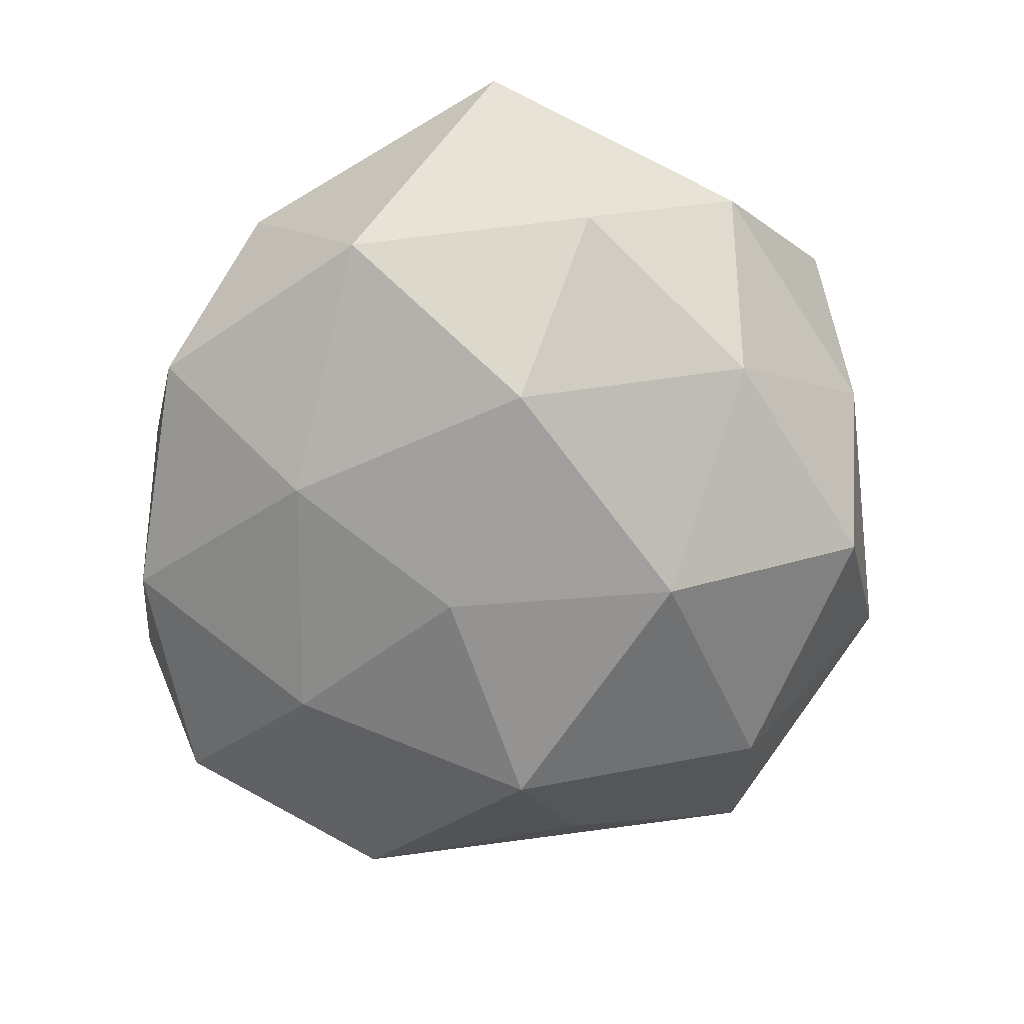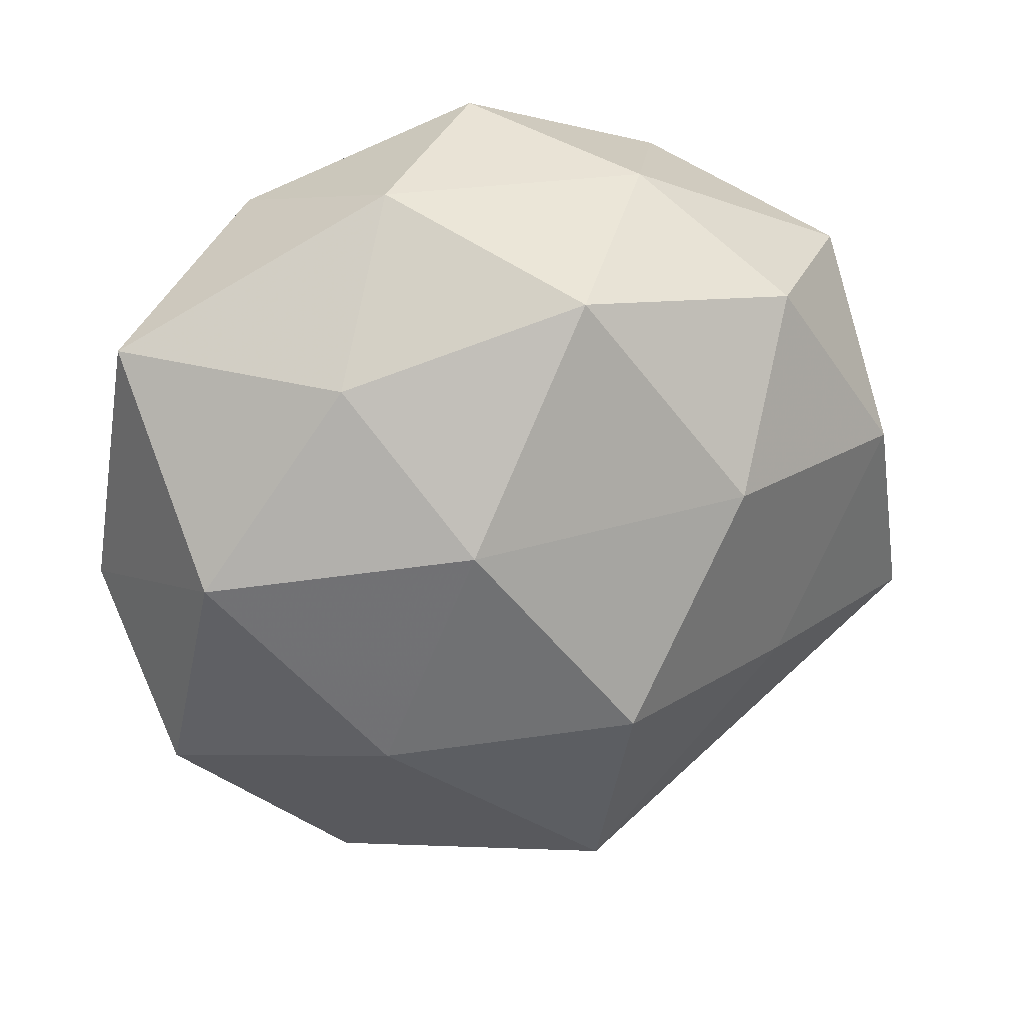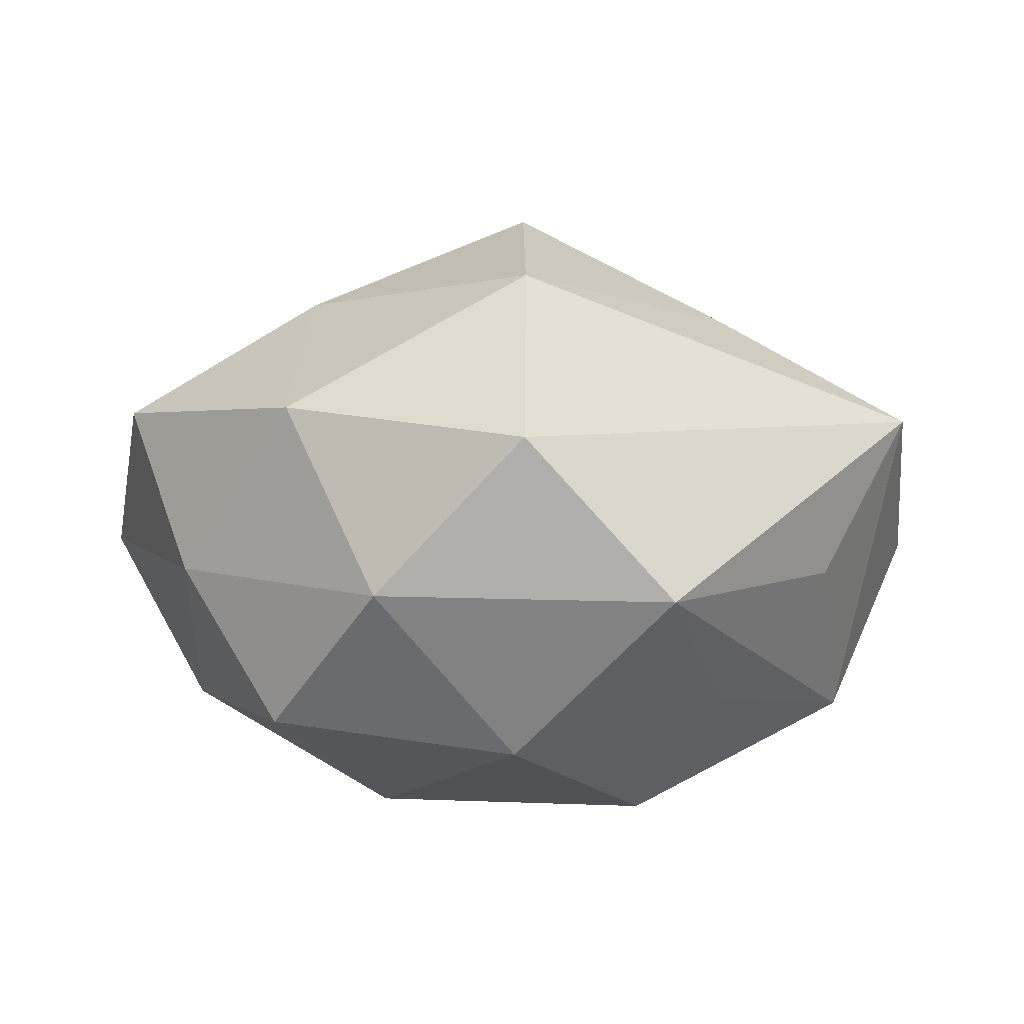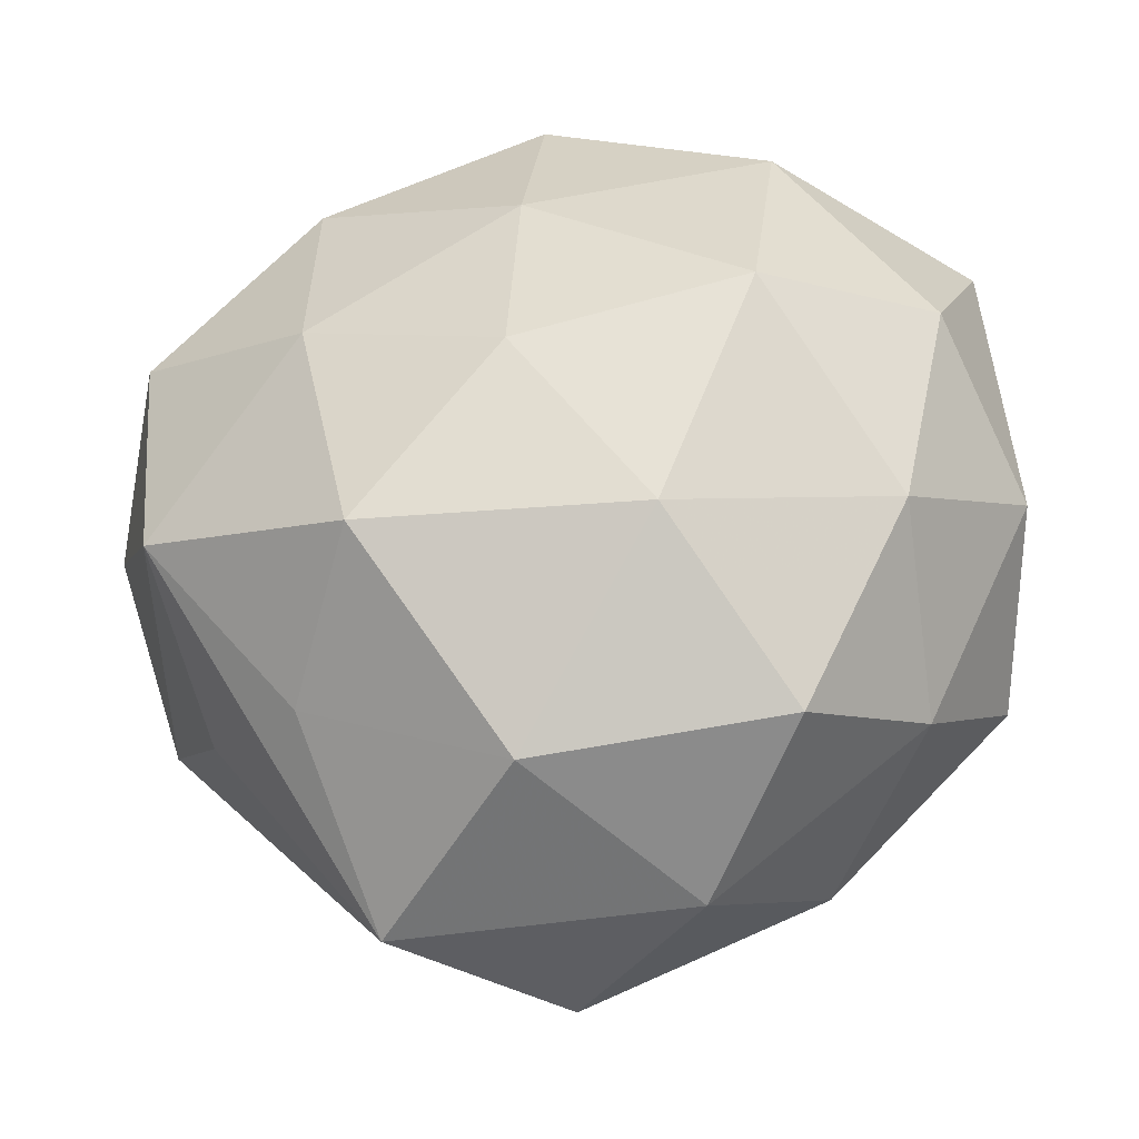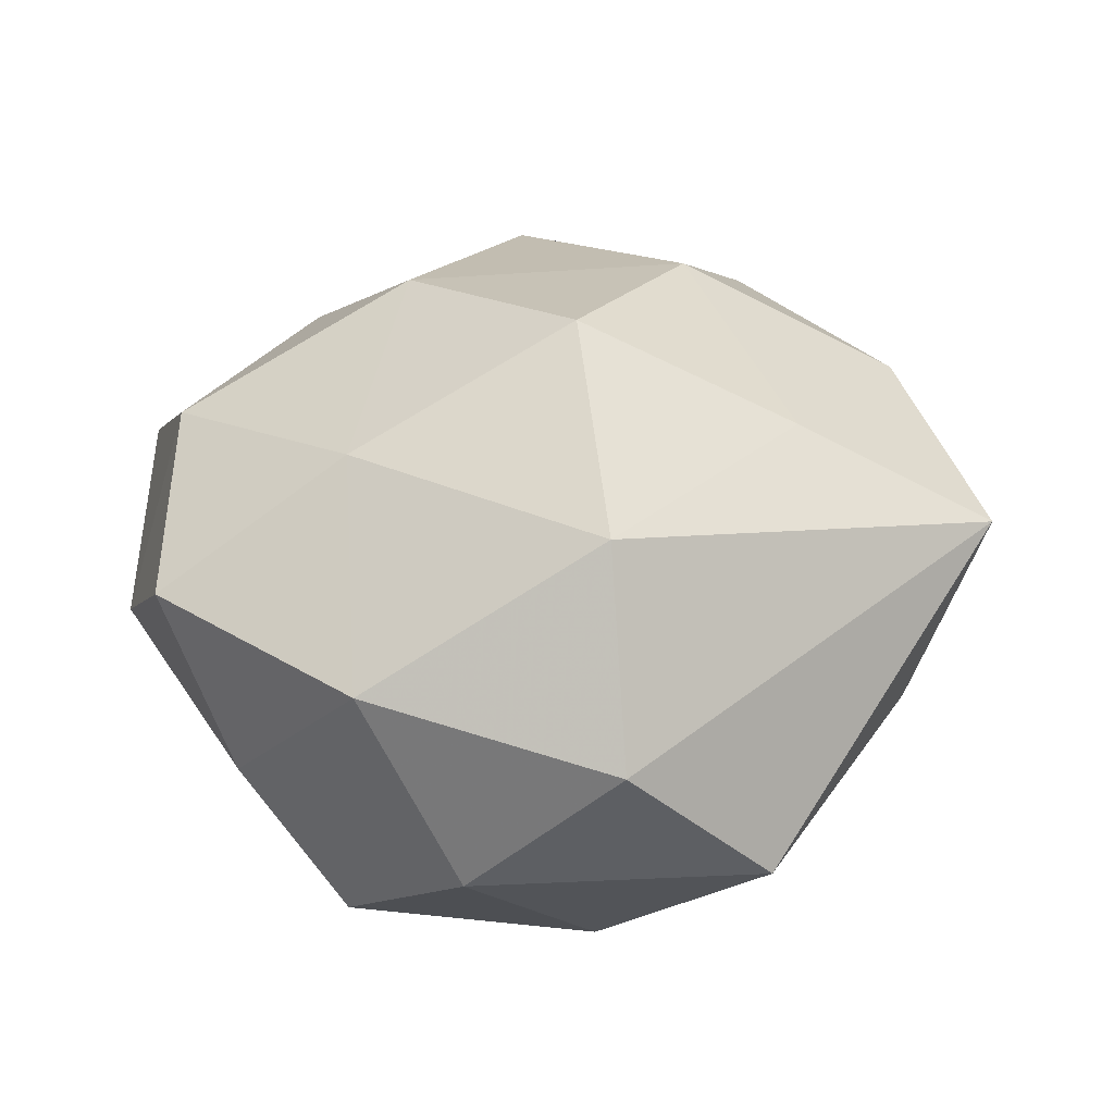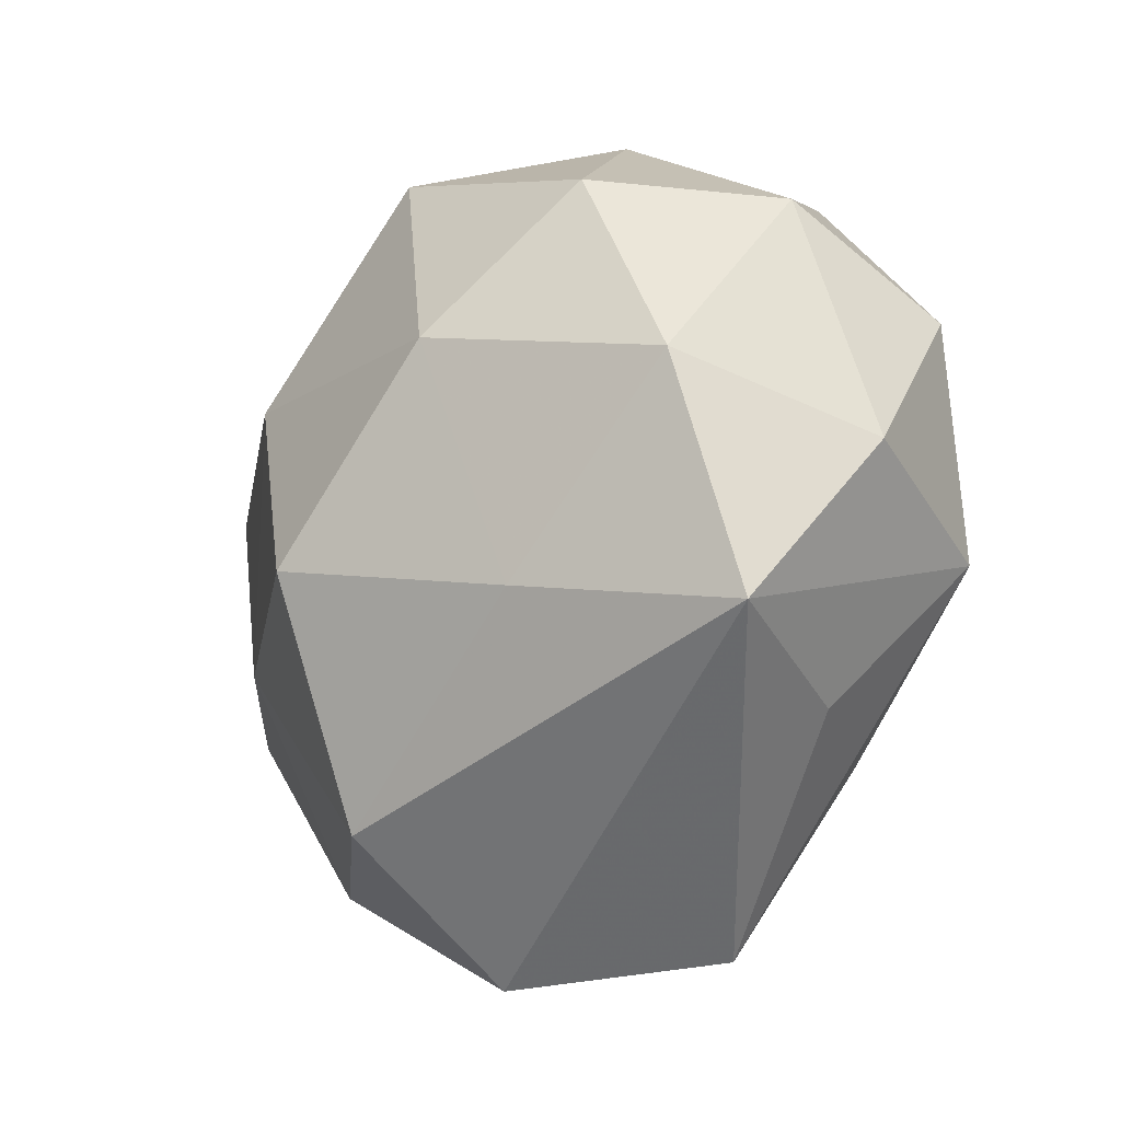
<metadata>
{"format":"obj","ext":"obj","renderer":"f3d","projection":"perspective","resolution":1024,"background":"white","views":[{"elev":-64.2,"azim":-122.6,"up":"+Z"},{"elev":33.7,"azim":-19.9,"up":"+Y"},{"elev":-0.5,"azim":-0.8,"up":"+Z"},{"elev":-26.7,"azim":-168.8,"up":"+Y"},{"elev":37.1,"azim":-7.6,"up":"+Z"},{"elev":-13.0,"azim":55.9,"up":"+Y"}]}
</metadata>
<code>
v -0.04174 0.008866 0.01987
v -0.04572 0.0311 0.002764
v 0.02475 -0.0258 -0.02006
v 0.0159 0.04279 0.003483
v -0.03824 -0.007903 -0.0204
v -0.01511 -0.04502 -0.007527
v 0.04151 -0.006442 -0.02213
v -0.02541 0.03722 -0.01624
v -0.02371 -0.01342 0.02763
v 0.05129 0.002146 -0.002258
v 0.04453 0.0183 -0.01644
v -0.01482 0.04575 0.004266
v -0.02487 0.01405 -0.03033
v 0.002128 -0.007362 0.03881
v -0.02718 -0.03141 -0.02246
v -0.03823 -0.0261 -0.004768
v -0.02536 -0.03762 0.01371
v 0.02835 0.03212 0.01814
v -0.01432 0.01471 0.03202
v 0.02343 0.0139 -0.02813
v 0.0007972 0.04718 -0.0124
v 0.04274 0.01037 0.01793
v 0.001509 -0.0496 0.009888
v 0.02636 -0.01169 0.02595
v 0.0005083 0.02851 -0.02582
v -0.02465 0.03024 0.01824
v 0.01816 -0.04679 -0.008188
v -0.01499 -0.01273 -0.03345
v 0.001945 -0.03438 0.02914
v -0.04253 0.0161 -0.01542
v 0.04214 0.02919 0.001375
v 0.01798 0.0153 0.03134
v 0.04881 -0.01553 0.01315
v 0.0003653 0.00748 -0.03335
v 0.02554 0.03654 -0.01601
v -0.04968 -0.0001978 -0.001253
v -0.04553 -0.01764 0.01403
v 0.03813 -0.0228 -0.005329
v 0.01612 -0.01232 -0.0345
v 0.0006218 -0.0356 -0.02594
v 0.001667 0.03858 0.02309
f 27 33 23
f 27 38 33
f 6 27 23
f 12 2 26
f 8 2 12
f 29 24 14
f 23 33 29
f 33 24 29
f 15 6 16
f 5 15 16
f 33 38 7
f 7 27 3
f 38 27 7
f 22 24 33
f 31 11 35
f 18 22 31
f 5 16 36
f 36 16 37
f 30 2 8
f 8 13 30
f 30 13 5
f 5 36 30
f 30 36 2
f 25 13 8
f 4 31 35
f 18 31 4
f 23 29 17
f 17 6 23
f 37 16 17
f 17 16 6
f 9 29 14
f 14 19 9
f 37 17 9
f 9 17 29
f 1 36 37
f 2 36 1
f 37 9 1
f 1 9 19
f 26 2 1
f 1 19 26
f 26 19 41
f 41 12 26
f 18 4 41
f 41 4 12
f 28 15 5
f 5 13 28
f 14 24 32
f 24 22 32
f 32 22 18
f 18 41 32
f 32 19 14
f 32 41 19
f 10 22 33
f 10 31 22
f 11 31 10
f 33 7 10
f 10 7 11
f 35 11 20
f 20 25 35
f 11 7 20
f 21 4 35
f 12 4 21
f 8 12 21
f 35 25 21
f 21 25 8
f 3 27 40
f 15 28 40
f 40 6 15
f 27 6 40
f 39 20 7
f 39 40 28
f 39 7 3
f 3 40 39
f 13 25 34
f 25 20 34
f 20 39 34
f 34 28 13
f 34 39 28

</code>
